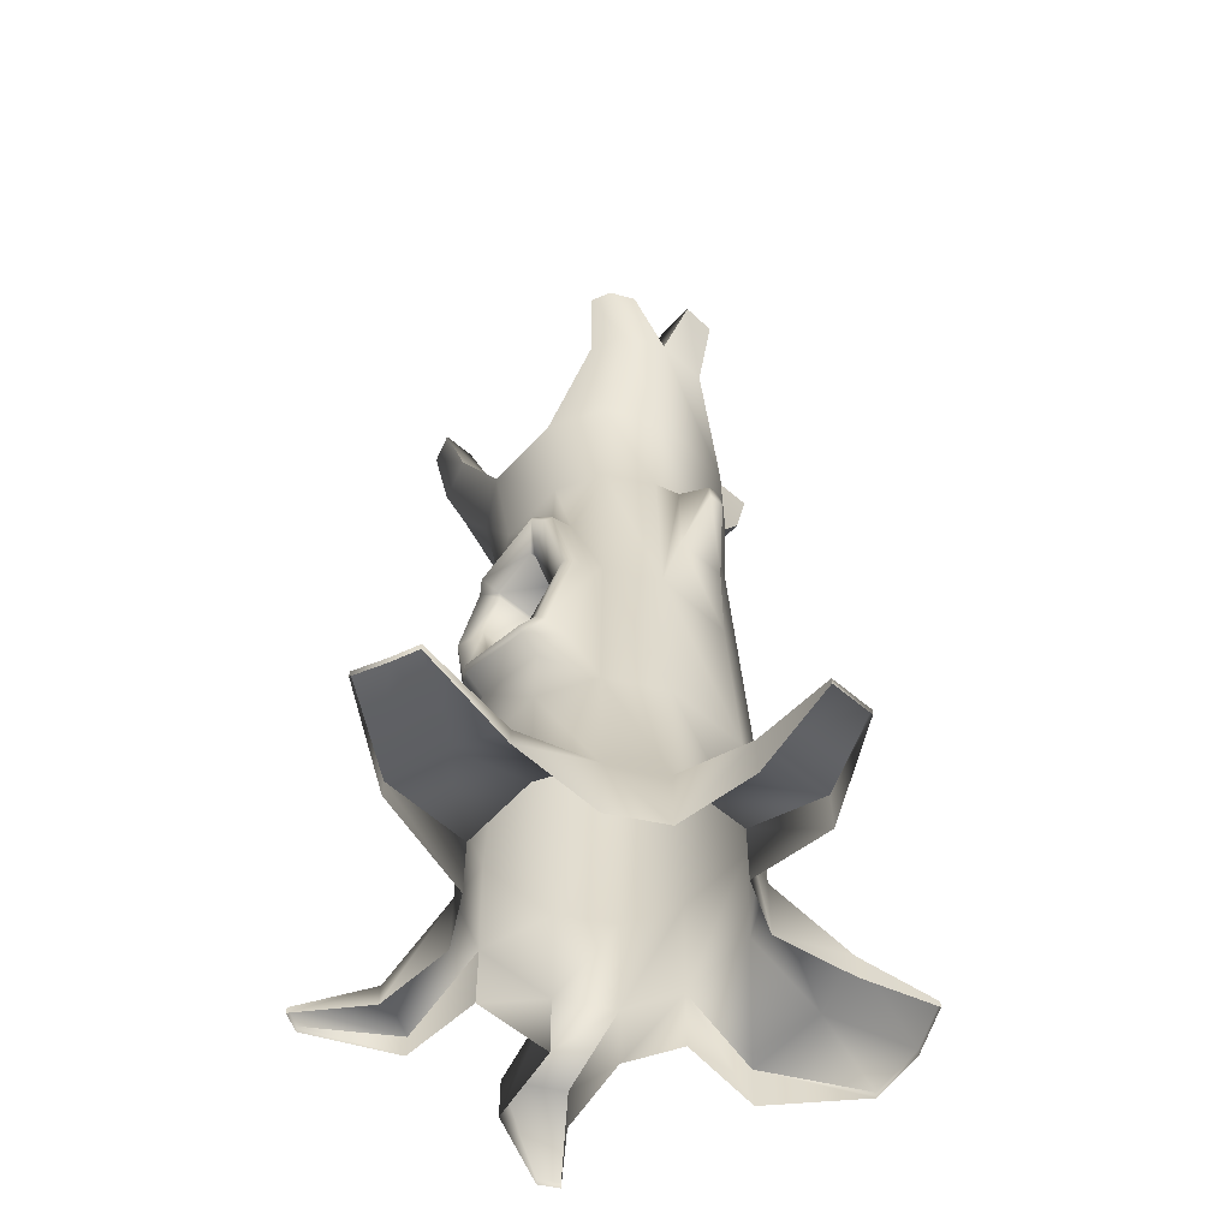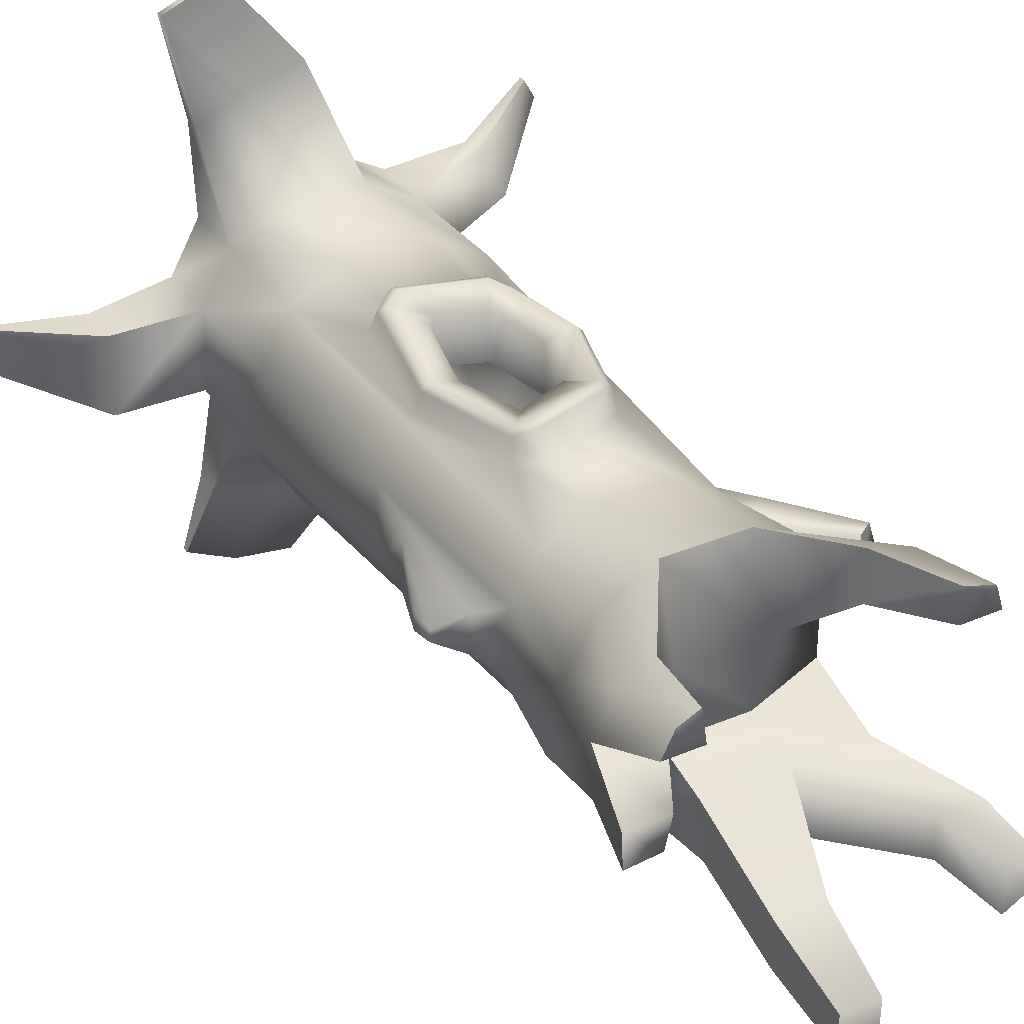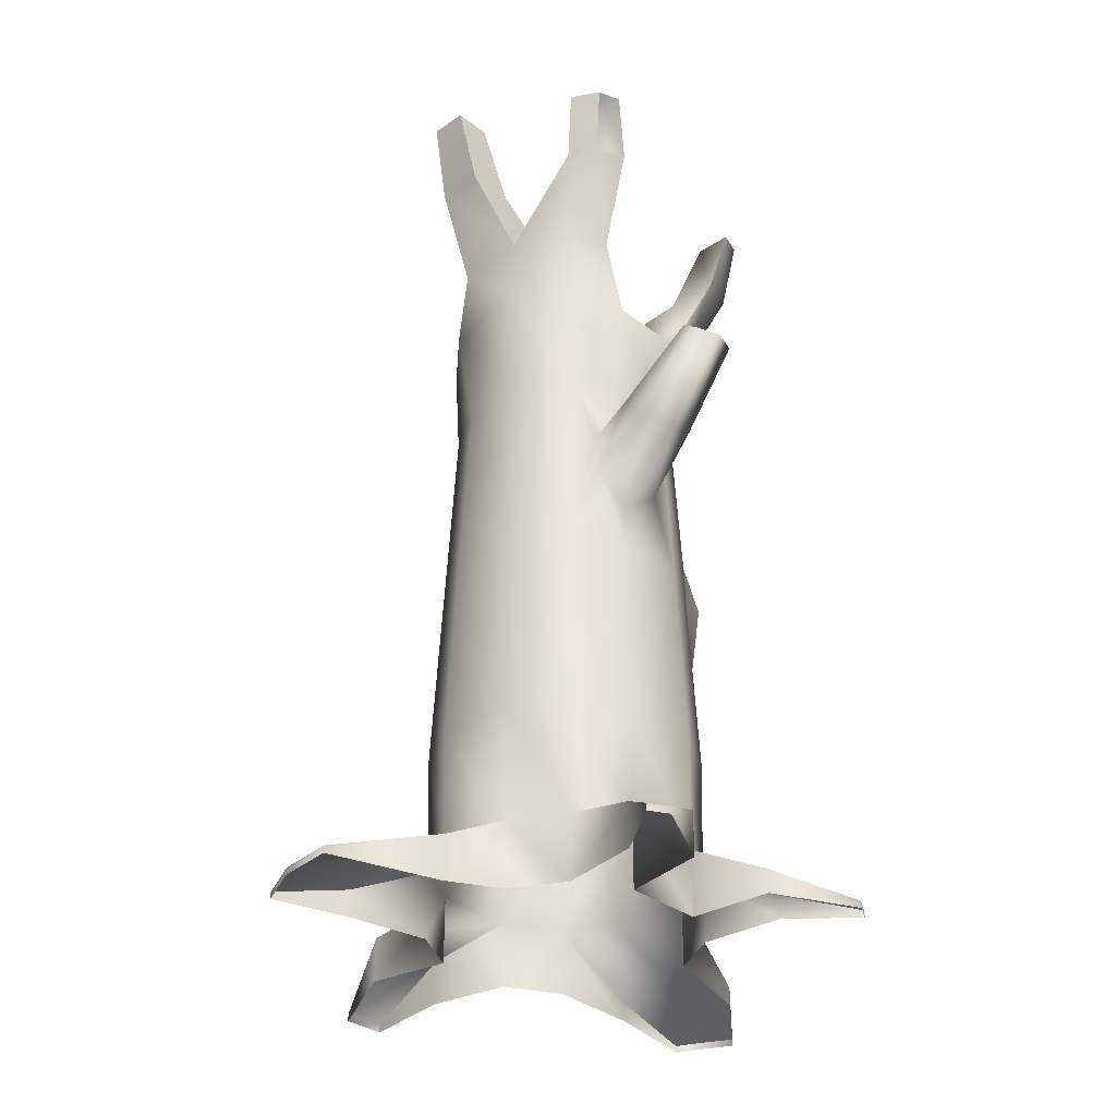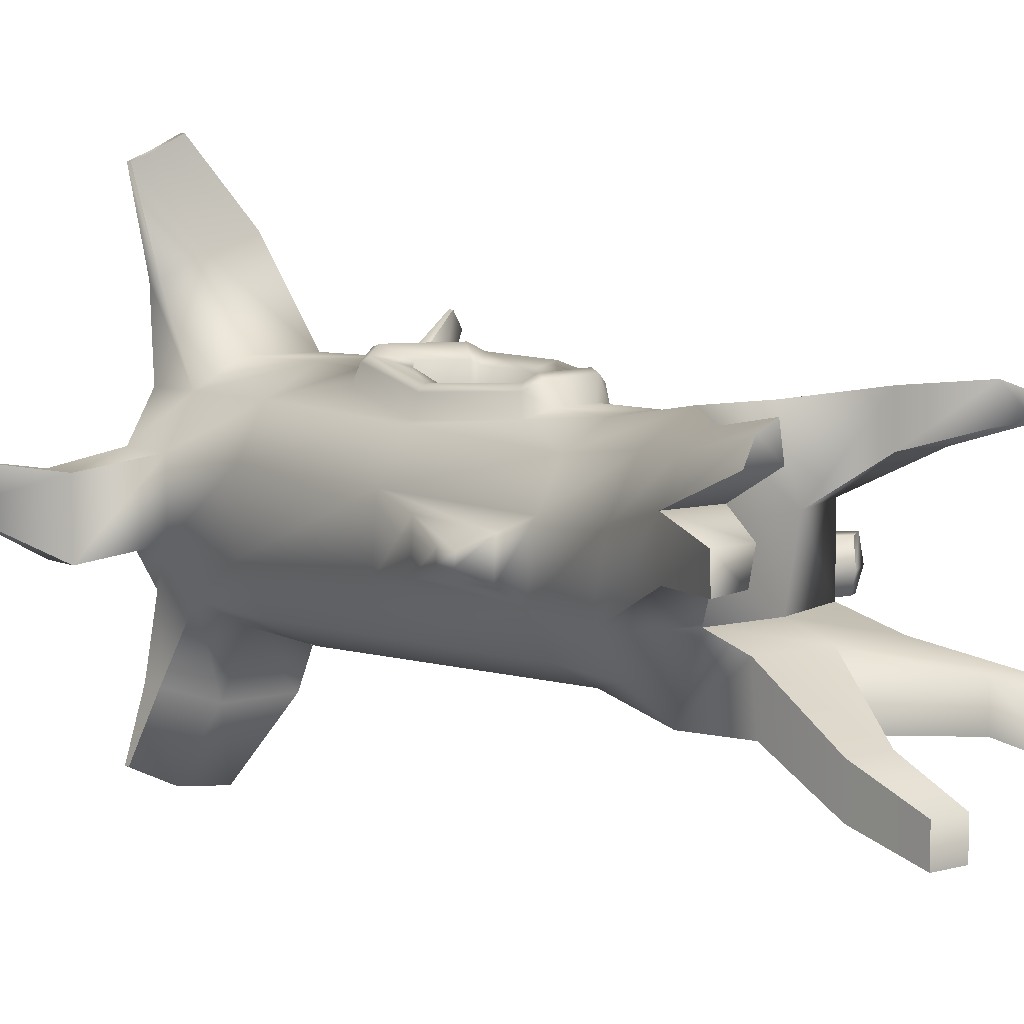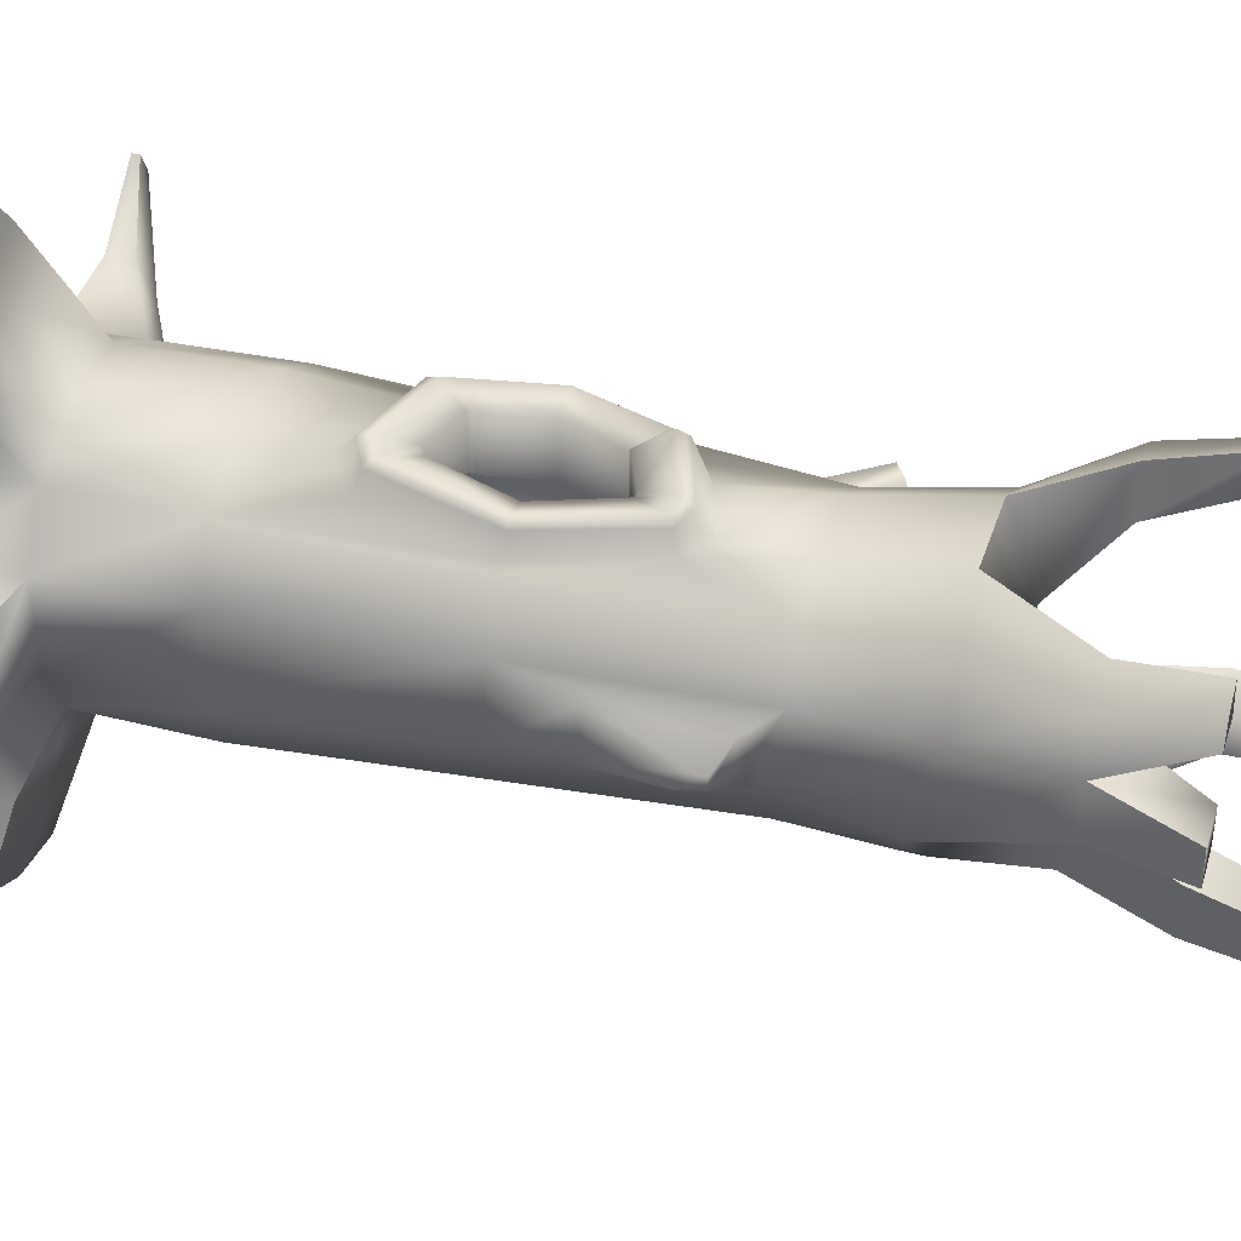
<metadata>
{"format":"obj","ext":"obj","renderer":"f3d","projection":"perspective","resolution":1024,"background":"white","views":[{"elev":-57.9,"azim":48.4,"up":"+Y"},{"elev":34.0,"azim":150.4,"up":"+Z"},{"elev":-32.8,"azim":-136.6,"up":"+Y"},{"elev":7.2,"azim":142.8,"up":"+Z"},{"elev":37.7,"azim":106.7,"up":"+Z"}]}
</metadata>
<code>
v  4.124 12.61 1.087
v  4.022 10.65 0.7798
v  4.864 10.65 0.3074
v  5.097 12.61 0.5408
v  5.512 6.835 -1.908
v  5.749 8.193 -1.664
v  5.748 8.229 -0.7199
v  5.512 6.989 -0.4763
v  1.631 12.61 0.5408
v  1.865 10.65 0.3074
v  2.707 10.65 0.7798
v  2.605 12.61 1.087
v  1.216 6.826 -0.4763
v  1.041 3.27 -0.4178
v  1.597 3.337 0.5746
v  1.731 6.989 0.4412
v  1.085 12.22 -1.952
v  1.412 10.39 -1.764
v  1.392 10.39 -0.5349
v  1.085 12.22 -0.4326
v  1.731 6.989 -2.826
v  1.597 3.337 -2.959
v  1.041 3.27 -1.967
v  1.216 6.826 -1.908
v  2.605 12.61 -3.471
v  2.707 10.65 -3.164
v  1.865 10.65 -2.692
v  1.631 12.61 -2.925
v  4.08 6.835 -3.34
v  4.139 3.274 -3.516
v  2.59 3.337 -3.516
v  2.648 6.989 -3.34
v  4.923 12.07 -2.75
v  4.864 10.41 -2.692
v  4.022 10.41 -3.164
v  4.124 12.24 -3.471
v  5.688 3.274 -1.967
v  5.131 3.274 -2.959
v  4.998 6.835 -2.826
v  5.643 12.61 -0.4326
v  5.336 10.65 -0.5349
v  5.336 10.41 -1.85
v  5.643 12.24 -1.952
v  4.998 6.989 0.4412
v  5.131 3.337 0.5746
v  5.688 3.337 -0.4178
v  3.05 16.85 -4.638
v  3.05 16.85 -3.939
v  3.75 16.85 -3.939
v  3.75 16.85 -4.638
v  0.3078 16.53 -3.409
v  0.1604 16.53 -2.983
v  0.8167 16.53 -2.9
v  0.8167 16.53 -3.694
v  5.992 15.83 -0.8865
v  5.868 15.83 -0.3079
v  6.635 15.83 -0.3125
v  6.608 15.83 -0.9476
v  2.605 12.8 -1.952
v  2.605 13.11 -0.4326
v  4.124 13.11 -0.4326
v  4.124 12.8 -1.952
v  5.407 15.83 0.6264
v  5.505 15.83 1.249
v  5.884 15.83 1.067
v  6.097 15.83 0.6223
v  0.6252 15.6 0.8776
v  0.7676 15.6 1.325
v  1.336 15.6 1.504
v  1.333 15.6 0.8671
v  5.277 14.37 -0.9077
v  6.181 14.37 -0.9974
v  5.086 14.37 -0.0167
v  6.223 14.37 -0.0235
v  5.247 14.37 1.006
v  5.874 14.37 0.7064
v  2.605 13.83 -3.471
v  4.009 13.83 -3.383
v  4.124 13.83 -2.213
v  2.605 13.83 -2.213
v  1.631 13.83 -2.925
v  1.248 13.83 -2.213
v  2.959 15.36 -4.26
v  3.841 15.36 -4.26
v  2.959 15.36 -3.378
v  3.841 15.36 -3.378
v  0.6413 15.36 -3.14
v  1.151 15.36 -3.426
v  0.3556 15.36 -2.631
v  1.151 15.36 -2.631
v  1.502 9.212 -2.265
v  1.315 9.624 -1.806
v  1.443 8.343 -2.338
v  0.3835 9.514 -1.379
v  -0.701 10.72 -1.295
v  -0.9898 10.53 -1.272
v  -0.0163 9.052 -1.35
v  0.2229 8.958 -2.523
v  0.592 9.452 -2.471
v  1.288 9.117 -1.08
v  1.168 8.261 -1.04
v  -1.213 10.42 -1.82
v  -0.208 8.665 -2.063
v  1.227 7.657 -1.861
v  0.6 9.799 -2.024
v  -0.5907 10.9 -1.803
v  -0.9462 10.51 -2.239
v  -0.6637 10.72 -2.213
v  0.7463 14.09 0.4357
v  1.771 14.09 0.4204
v  0.9525 14.09 1.083
v  1.775 14.09 1.342
v  5.643 1.087 -1.952
v  7.162 0.6649 -2.226
v  7.162 -0.1737 -2.226
v  5.643 -0.1737 -1.952
v  1.085 1.087 -0.4326
v  -0.475 0.272 -0.3111
v  0.071 0.272 0.6623
v  1.631 1.087 0.5408
v  1.085 -0.1737 -0.4326
v  -0.475 -0.1737 -0.3111
v  3.216 -0.1737 3.122
v  4.525 -0.1639 4.771
v  4.525 -0.0329 4.771
v  3.216 0.1835 3.122
v  0.071 -0.1737 0.6623
v  1.631 -0.1737 0.5408
v  2.605 1.087 1.087
v  4.296 0.1835 2.795
v  4.124 1.087 1.087
v  2.605 -0.1737 1.087
v  5.093 -0.0329 4.493
v  5.564 -0.0329 4.301
v  5.163 0.1835 2.323
v  5.097 1.087 0.5408
v  5.564 -0.1639 4.301
v  5.163 -0.1737 2.323
v  5.097 -0.1737 0.5408
v  4.175 0.3314 -4.906
v  4.867 -0.0329 -6.314
v  3.787 -0.0329 -6.455
v  2.605 0.3314 -4.893
v  3.787 -0.1639 -6.455
v  2.605 -0.5072 -4.893
v  5.368 0.3314 -4.482
v  5.789 -0.0329 -5.868
v  5.368 -0.1737 -4.482
v  5.789 -0.1639 -5.868
v  0.0609 0.6649 -3.205
v  -1.022 -0.0329 -4.008
v  -1.222 -0.0329 -3.651
v  -0.485 0.6649 -2.232
v  0.0609 -0.1737 -3.205
v  -1.022 -0.1639 -4.008
v  -1.222 -0.1639 -3.651
v  -0.485 -0.1737 -2.232
v  7.162 0.6649 -0.707
v  8.977 -0.0329 -0.4163
v  8.977 -0.0329 -1.228
v  7.162 -0.1737 -0.707
v  8.977 -0.1639 -0.4163
v  8.977 -0.1639 -1.228
v  4.867 -0.1639 -6.314
v  5.097 -0.1737 -2.925
v  5.097 1.087 -2.925
v  1.085 1.087 -1.952
v  1.085 -0.1737 -1.952
v  2.605 1.087 -3.471
v  2.605 -0.1737 -3.471
v  1.631 -0.1737 -2.925
v  1.631 1.087 -2.925
v  -1.222 -0.0329 1.267
v  -1.222 -0.1639 1.267
v  -1.022 -0.1639 1.623
v  -1.022 -0.0329 1.623
v  5.093 -0.1639 4.493
v  5.643 -0.1737 -0.4326
v  5.643 1.087 -0.4326
v  4.124 1.087 -3.471
v  4.139 3.337 1.131
v  2.59 3.337 1.131
v  5.67 10.11 -1.578
v  5.673 10.16 -0.806
v  6.271 9.539 -1.295
v  6.222 9.93 -1.27
v  6.218 9.954 -1.036
v  6.264 9.553 -1.015
v  2.997 9.085 0.8096
v  4.029 9.398 0.8096
v  4.131 4.59 1.101
v  2.718 4.991 1.101
v  4.571 4.946 0.8529
v  4.349 9.041 0.632
v  4.833 6.991 0.5026
v  2.279 5.347 0.8529
v  2.336 8.602 0.632
v  1.936 6.991 0.7426
v  4.142 4.909 1.451
v  2.707 5.311 1.451
v  4.315 8.951 1.036
v  4.769 7.016 0.9206
v  4.036 9.147 1.209
v  2.37 8.512 1.036
v  2.649 8.707 1.209
v  1.999 7.016 1.161
v  4.507 5.12 1.246
v  2.342 5.521 1.246
v  4.115 5.077 1.509
v  2.734 5.478 1.509
v  4.208 8.856 1.154
v  4.644 7.017 1.042
v  4.011 8.989 1.29
v  2.478 8.417 1.154
v  2.675 8.55 1.29
v  2.124 7.017 1.282
v  4.388 5.227 1.35
v  2.461 5.628 1.35
v  3.845 5.62 1.266
v  2.985 5.927 1.266
v  3.809 8.317 1.007
v  4.12 6.994 0.8871
v  3.765 8.35 1.071
v  2.896 7.981 1.007
v  2.94 8.014 1.071
v  2.649 6.994 1.128
v  3.943 5.715 1.177
v  2.887 6.022 1.177
v  3.845 5.62 0.3239
v  2.985 5.927 0.3239
v  2.887 6.022 0.235
v  3.943 5.715 0.235
v  2.649 6.994 0.186
v  4.12 6.994 -0.0552
v  2.896 7.981 0.0643
v  3.809 8.317 0.0643
v  2.94 8.014 0.129
v  3.765 8.35 0.129
o exterieur
g exterieur
f 1 2 3
f 3 4 1
f 5 6 7
f 7 8 5
f 9 10 11
f 11 12 9
f 13 14 15
f 15 16 13
f 17 18 19
f 19 20 17
f 21 22 23
f 23 24 21
f 25 26 27
f 27 28 25
f 29 30 31
f 31 32 29
f 33 34 35
f 35 36 33
f 5 37 38
f 38 39 5
f 40 41 42
f 42 43 40
f 44 45 46
f 46 8 44
f 47 48 49
f 49 50 47
f 51 52 53
f 53 54 51
f 55 56 57
f 57 58 55
f 59 60 61
f 61 62 59
f 36 62 43
f 43 33 36
f 17 20 60
f 60 59 17
f 63 64 65
f 65 66 63
f 60 12 1
f 1 61 60
f 67 68 69
f 69 70 67
f 62 71 72
f 72 43 62
f 61 73 71
f 71 62 61
f 43 72 74
f 74 40 43
f 1 75 73
f 73 61 1
f 4 76 75
f 75 1 4
f 40 74 76
f 76 4 40
f 25 77 78
f 78 36 25
f 62 79 80
f 80 59 62
f 36 78 79
f 79 62 36
f 28 81 77
f 77 25 28
f 17 82 81
f 81 28 17
f 59 80 82
f 82 17 59
f 77 83 84
f 84 78 77
f 80 85 83
f 83 77 80
f 79 86 85
f 85 80 79
f 78 84 86
f 86 79 78
f 81 87 88
f 88 77 81
f 82 89 87
f 87 81 82
f 80 90 89
f 89 82 80
f 77 88 90
f 90 80 77
f 83 47 50
f 50 84 83
f 27 91 92
f 92 18 27
f 86 49 48
f 48 85 86
f 21 93 91
f 91 27 21
f 94 95 96
f 96 97 94
f 93 98 99
f 99 91 93
f 19 100 101
f 101 13 19
f 97 96 102
f 102 103 97
f 100 94 97
f 97 101 100
f 101 97 103
f 103 104 101
f 85 48 47
f 47 83 85
f 84 50 49
f 49 86 84
f 87 51 54
f 54 88 87
f 105 106 95
f 95 94 105
f 18 92 100
f 100 19 18
f 24 104 93
f 93 21 24
f 92 105 94
f 94 100 92
f 104 103 98
f 98 93 104
f 91 99 105
f 105 92 91
f 51 52 89
f 89 87 51
f 103 102 107
f 107 98 103
f 99 108 106
f 106 105 99
f 98 107 108
f 108 99 98
f 90 88 54
f 54 53 90
f 20 109 110
f 110 60 20
f 9 111 109
f 109 20 9
f 12 112 111
f 111 9 12
f 60 110 112
f 112 12 60
f 71 55 58
f 58 72 71
f 73 56 55
f 55 71 73
f 74 57 56
f 56 73 74
f 72 58 57
f 57 74 72
f 73 63 66
f 66 74 73
f 75 64 63
f 63 73 75
f 76 65 64
f 64 75 76
f 74 66 65
f 65 76 74
f 109 67 70
f 70 110 109
f 111 68 67
f 67 109 111
f 112 69 68
f 68 111 112
f 110 70 69
f 69 112 110
f 113 114 115
f 115 116 113
f 117 118 119
f 119 120 117
f 121 122 118
f 118 117 121
f 123 124 125
f 125 126 123
f 120 119 127
f 127 128 120
f 129 126 130
f 130 131 129
f 132 123 126
f 126 129 132
f 130 133 134
f 134 135 130
f 131 130 135
f 135 136 131
f 135 134 137
f 137 138 135
f 136 135 138
f 138 139 136
f 140 141 142
f 142 143 140
f 143 142 144
f 144 145 143
f 146 147 141
f 141 140 146
f 148 149 147
f 147 146 148
f 150 151 152
f 152 153 150
f 154 155 151
f 151 150 154
f 153 152 156
f 156 157 153
f 158 159 160
f 160 114 158
f 161 162 159
f 159 158 161
f 114 160 163
f 163 115 114
f 141 164 144
f 144 142 141
f 147 149 164
f 164 141 147
f 113 116 165
f 165 166 113
f 167 168 121
f 121 117 167
f 169 170 171
f 171 172 169
f 151 155 156
f 156 152 151
f 159 162 163
f 163 160 159
f 120 128 132
f 132 129 120
f 173 174 175
f 175 176 173
f 125 124 177
f 177 133 125
f 136 139 178
f 178 179 136
f 133 177 137
f 137 134 133
f 180 140 143
f 143 169 180
f 118 173 176
f 176 119 118
f 169 143 145
f 145 170 169
f 166 146 140
f 140 180 166
f 165 148 146
f 146 166 165
f 122 174 173
f 173 118 122
f 172 150 153
f 153 167 172
f 171 154 150
f 150 172 171
f 119 176 175
f 175 127 119
f 167 153 157
f 157 168 167
f 179 158 114
f 114 113 179
f 178 161 158
f 158 179 178
f 126 125 133
f 133 130 126
f 181 131 136
f 136 45 181
f 2 1 12
f 12 11 2
f 15 120 129
f 129 182 15
f 10 9 20
f 20 19 10
f 23 167 117
f 117 14 23
f 18 17 28
f 28 27 18
f 31 169 172
f 172 22 31
f 26 25 36
f 36 35 26
f 38 166 180
f 180 30 38
f 34 33 43
f 43 42 34
f 46 179 113
f 113 37 46
f 41 40 4
f 4 3 41
f 182 129 131
f 131 181 182
f 14 117 120
f 120 15 14
f 22 172 167
f 167 23 22
f 30 180 169
f 169 31 30
f 37 113 166
f 166 38 37
f 45 136 179
f 179 46 45
f 42 183 6
f 6 5 42
f 41 184 183
f 183 42 41
f 96 95 106
f 106 102 96
f 21 27 26
f 26 32 21
f 29 35 34
f 34 39 29
f 185 186 187
f 187 188 185
f 11 189 190
f 190 2 11
f 181 191 192
f 192 182 181
f 45 193 191
f 191 181 45
f 44 3 194
f 194 195 44
f 2 190 194
f 194 3 2
f 182 192 196
f 196 15 182
f 10 197 189
f 189 11 10
f 16 15 196
f 196 198 16
f 8 7 184
f 184 41 8
f 16 10 19
f 19 13 16
f 102 106 108
f 108 107 102
f 32 26 35
f 35 29 32
f 39 34 42
f 42 5 39
f 8 41 3
f 3 44 8
f 6 185 188
f 188 7 6
f 183 186 185
f 185 6 183
f 24 23 14
f 14 13 24
f 32 31 22
f 22 21 32
f 39 38 30
f 30 29 39
f 8 46 37
f 37 5 8
f 195 193 45
f 45 44 195
f 198 197 10
f 10 16 198
f 191 199 200
f 200 192 191
f 194 201 202
f 202 195 194
f 190 203 201
f 201 194 190
f 197 204 205
f 205 189 197
f 198 206 204
f 204 197 198
f 189 205 203
f 203 190 189
f 193 207 199
f 199 191 193
f 195 202 207
f 207 193 195
f 196 208 206
f 206 198 196
f 192 200 208
f 208 196 192
f 199 209 210
f 210 200 199
f 201 211 212
f 212 202 201
f 203 213 211
f 211 201 203
f 204 214 215
f 215 205 204
f 206 216 214
f 214 204 206
f 205 215 213
f 213 203 205
f 207 217 209
f 209 199 207
f 202 212 217
f 217 207 202
f 208 218 216
f 216 206 208
f 200 210 218
f 218 208 200
f 209 219 220
f 220 210 209
f 211 221 222
f 222 212 211
f 213 223 221
f 221 211 213
f 214 224 225
f 225 215 214
f 216 226 224
f 224 214 216
f 215 225 223
f 223 213 215
f 217 227 219
f 219 209 217
f 212 222 227
f 227 217 212
f 218 228 226
f 226 216 218
f 210 220 228
f 228 218 210
f 184 187 186
f 186 183 184
f 7 188 187
f 187 184 7
f 219 229 230
f 230 220 219
f 220 230 231
f 231 228 220
f 227 232 229
f 229 219 227
f 228 231 233
f 233 226 228
f 222 234 232
f 232 227 222
f 226 233 235
f 235 224 226
f 221 236 234
f 234 222 221
f 224 235 237
f 237 225 224
f 223 238 236
f 236 221 223
f 225 237 238
f 238 223 225
f 13 101 104
f 104 24 13
f 90 53 52
f 52 89 90

</code>
